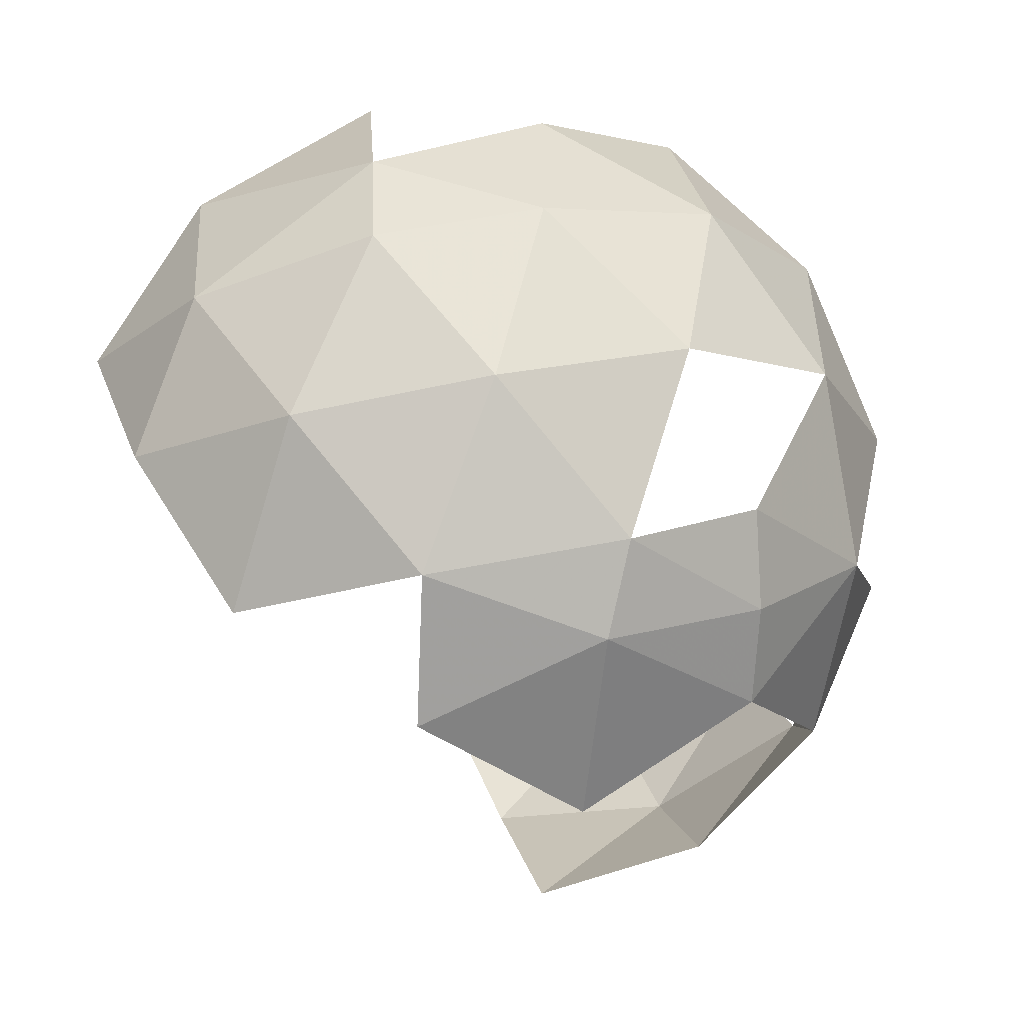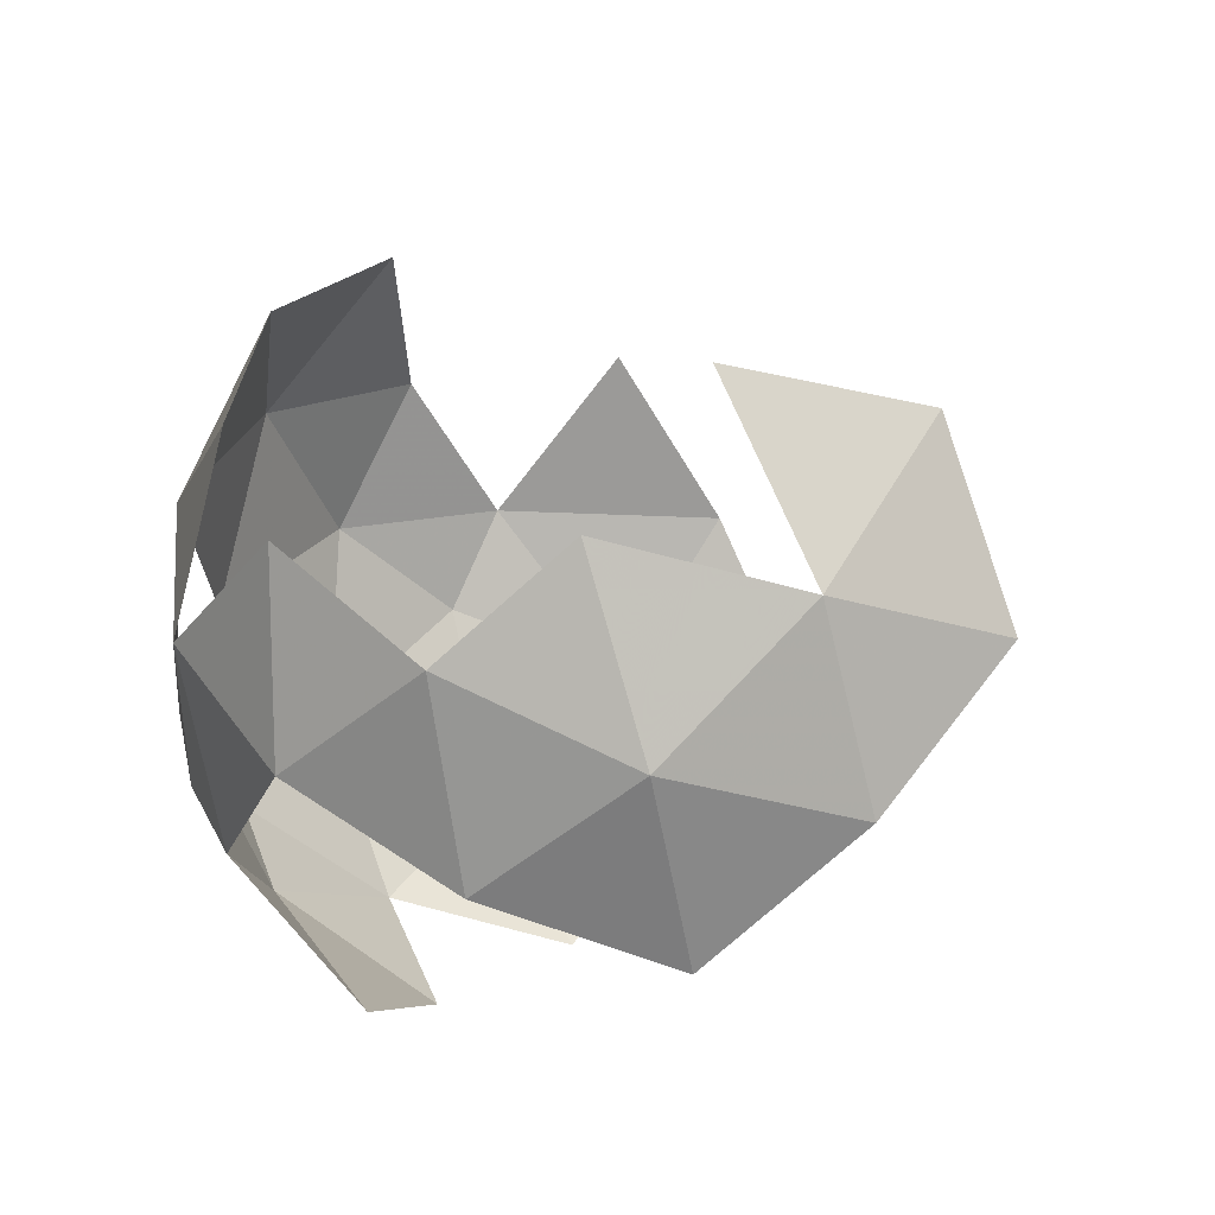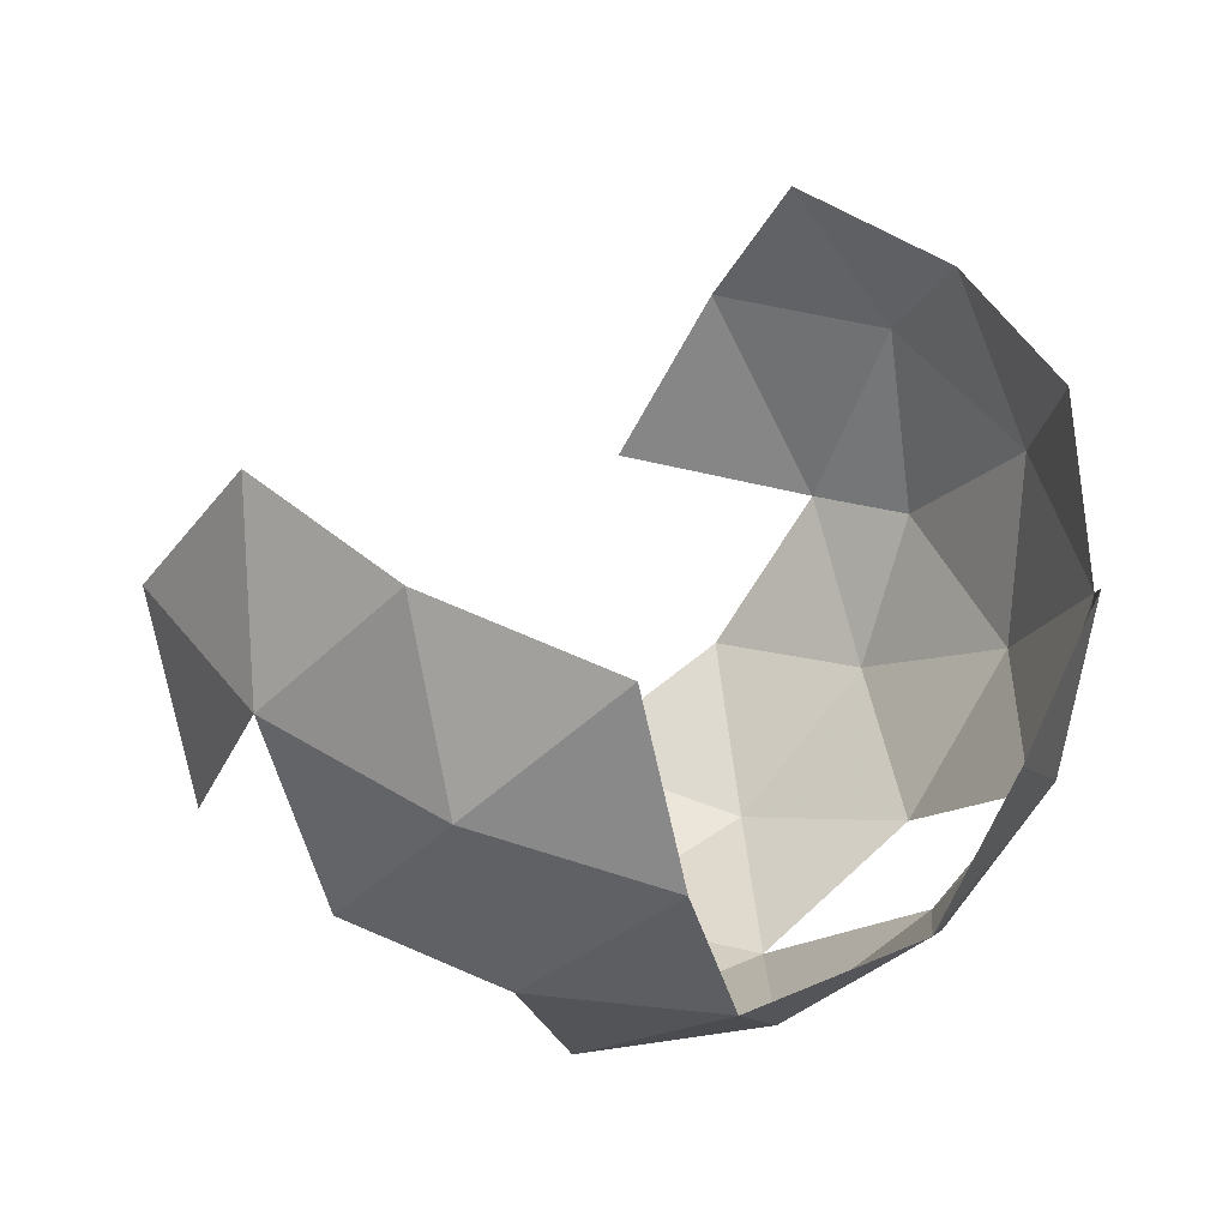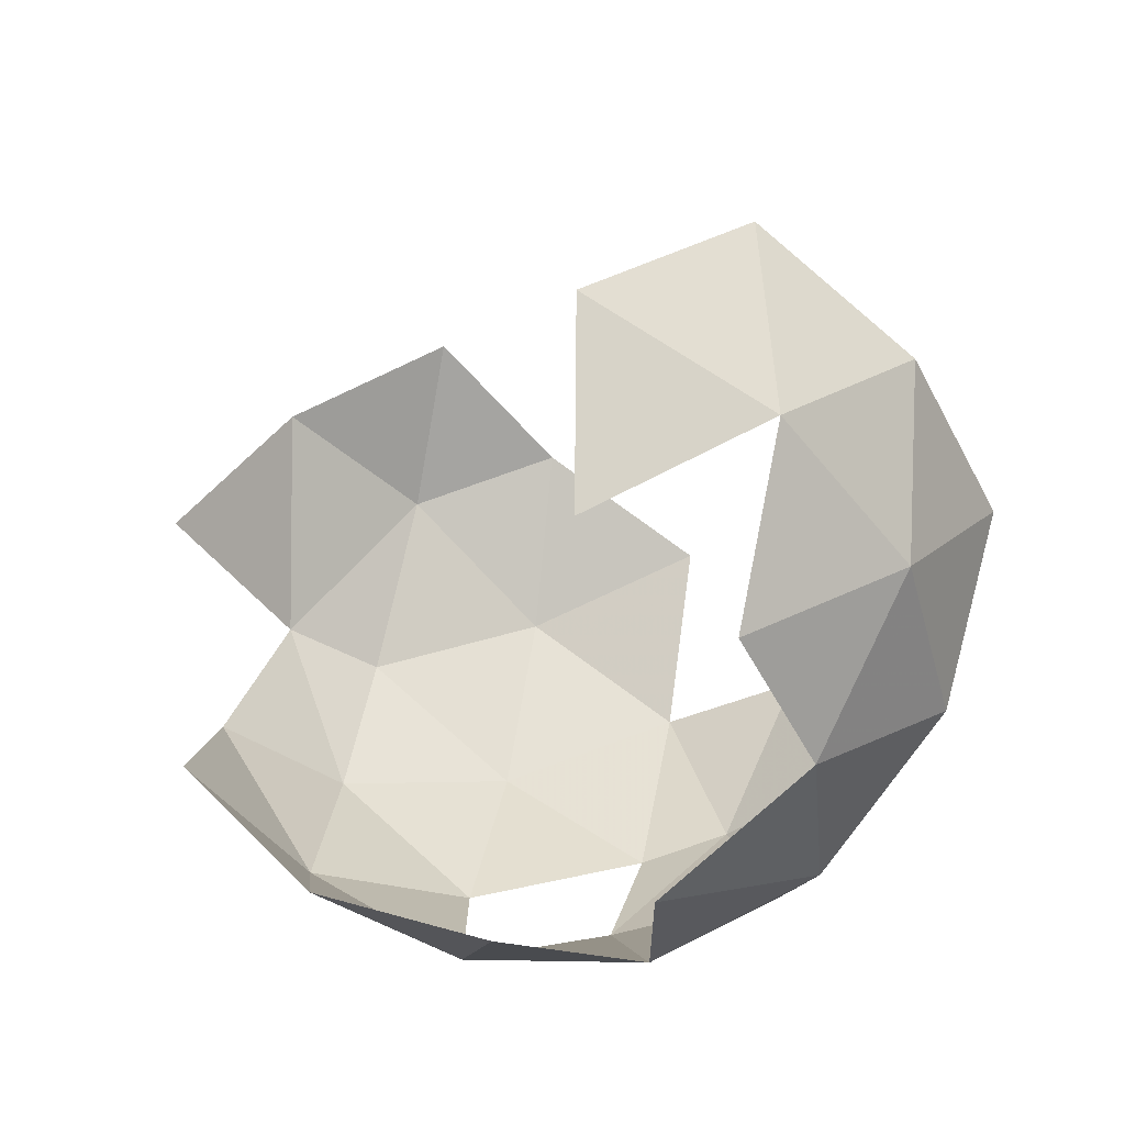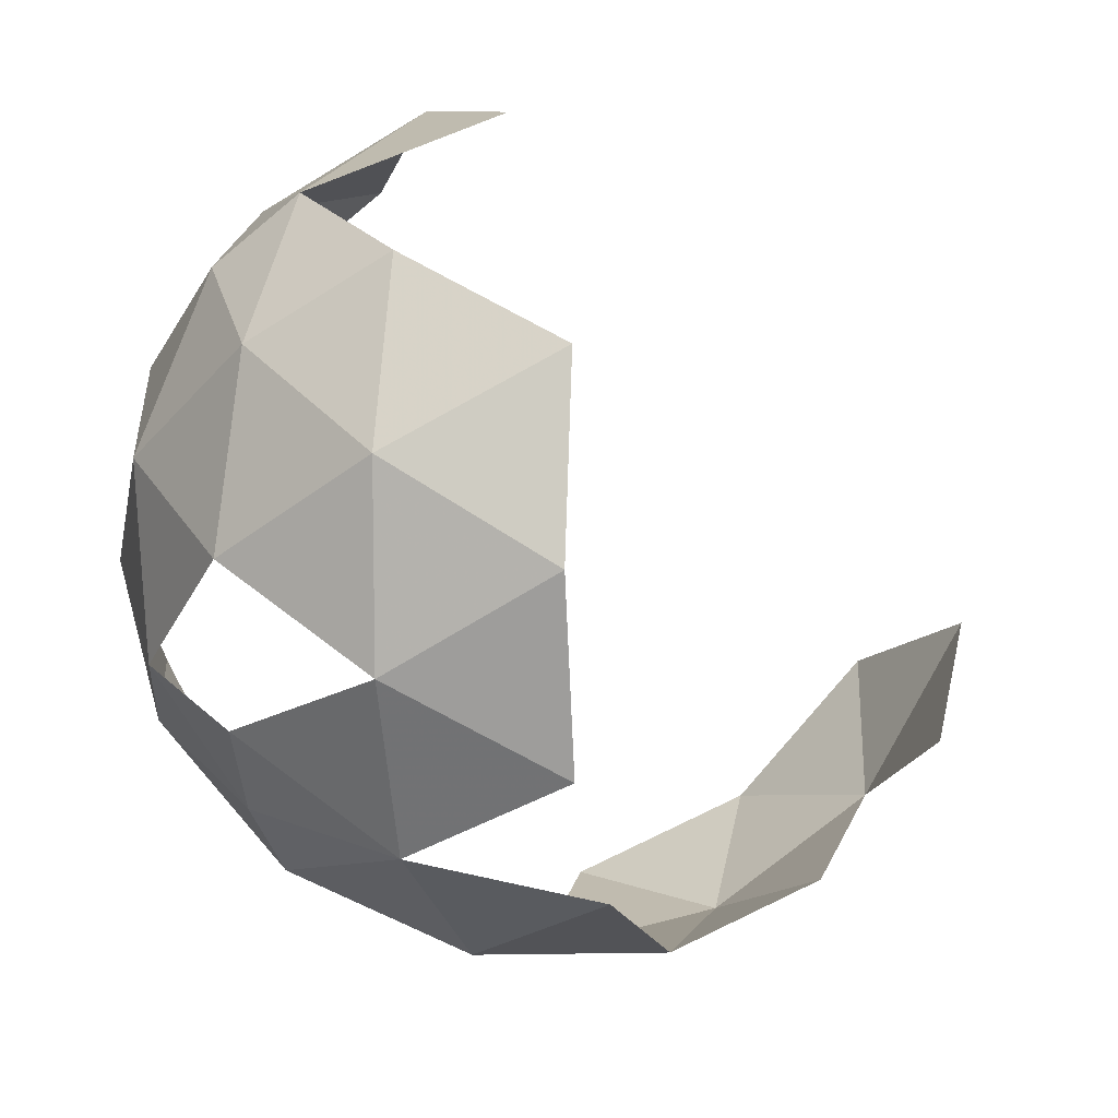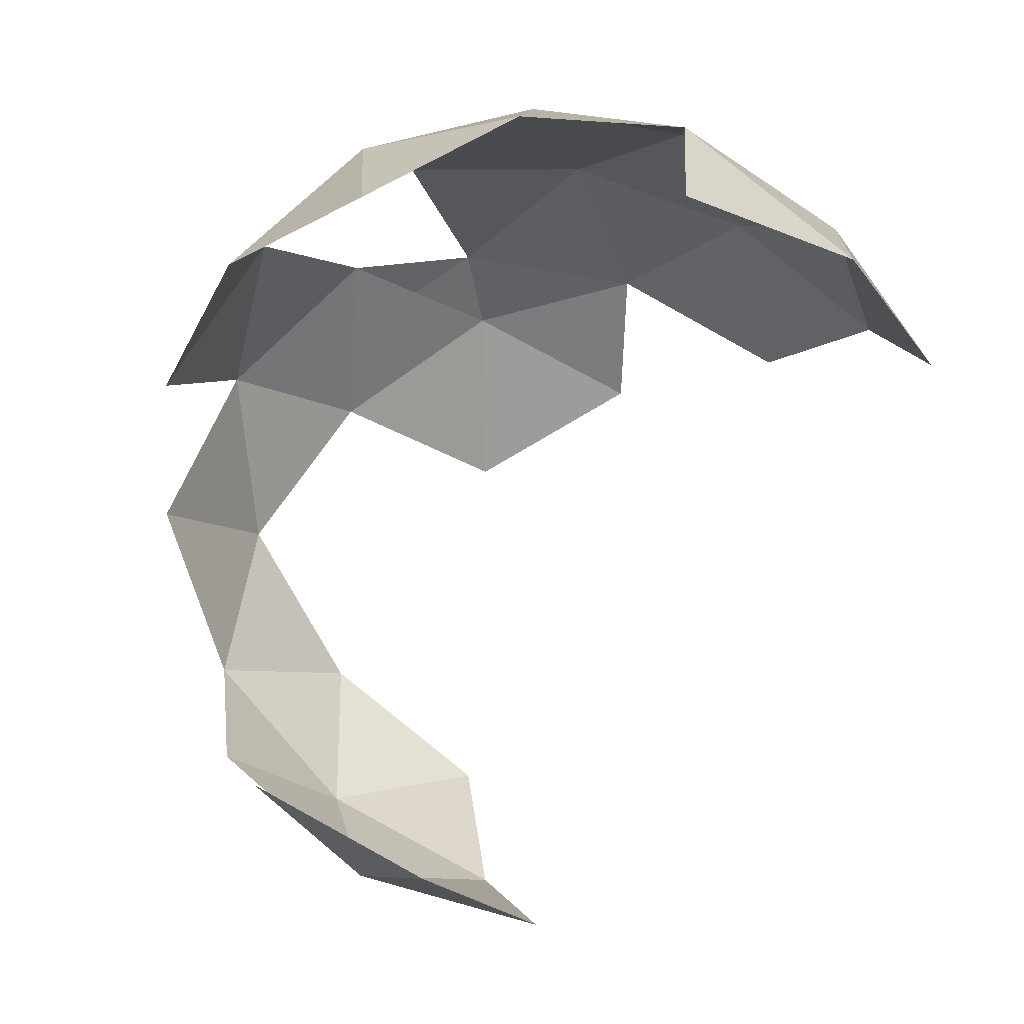
<metadata>
{"format":"obj","ext":"obj","renderer":"f3d","projection":"perspective","resolution":1024,"background":"white","views":[{"elev":-10.9,"azim":-81.0,"up":"+Z"},{"elev":-27.8,"azim":56.4,"up":"+Z"},{"elev":5.5,"azim":158.1,"up":"+Y"},{"elev":-27.4,"azim":87.7,"up":"+Y"},{"elev":-51.5,"azim":-16.3,"up":"+Y"},{"elev":60.4,"azim":107.1,"up":"+Z"}]}
</metadata>
<code>
v 1 0 0
v 0.8944 -0.4472 0
v 0.8892 -0.2099 -0.4065
v 0.8973 0.2418 -0.3694
v 0.695 0.04654 -0.7175
v 0.6014 -0.3901 -0.6972
v 0.7168 -0.6151 -0.3284
v 0.3388 -0.116 -0.9337
v 0.1957 -0.5263 -0.8274
v 0.4165 -0.7522 -0.5106
v -0.02142 -0.8211 -0.5704
v 0.1786 -0.9641 -0.1967
v -0.2677 -0.939 -0.216
v -0.4524 -0.7033 -0.5483
v -0.6607 -0.7347 -0.1537
v -0.4271 -0.8822 0.1981
v 0.002563 -0.9906 0.1367
v -0.1345 -0.8352 0.5332
v -0.5346 -0.6364 0.556
v -0.2068 -0.5119 0.8338
v -0.5678 -0.2526 0.7834
v -0.7765 -0.6035 0.1812
v -0.815 -0.2924 0.5003
v -0.7564 0.1023 0.6461
v -0.9731 -0.2122 0.08962
v -0.8425 -0.4804 -0.2438
v -0.9435 -0.05263 -0.3272
v -0.9731 0.2295 0.01867
v -0.9003 0.06899 0.4298
v -0.8016 0.4949 0.3353
v -0.8426 0.3797 -0.3819
v -0.7766 0.6297 -0.0169
v -0.5219 0.8083 0.2723
v -0.4971 0.5743 0.6504
v -0.3684 0.1939 0.9092
v -0.7869 -0.4233 -0.4491
v -0.5133 -0.3326 -0.7912
v -0.7793 -0.01277 -0.6266
v -0.5748 -0.7348 -0.36
f 1 2 3
f 3 4 1
f 3 5 4
f 3 6 5
f 3 7 6
f 6 8 5
f 6 9 8
f 6 10 9
f 6 7 10
f 10 11 9
f 10 12 11
f 12 13 11
f 13 14 11
f 13 15 14
f 13 16 15
f 13 17 16
f 17 18 16
f 18 19 16
f 18 20 19
f 20 21 19
f 19 22 16
f 19 23 22
f 19 21 23
f 21 24 23
f 23 25 22
f 25 26 22
f 25 27 26
f 25 28 27
f 25 29 28
f 25 23 29
f 29 30 28
f 28 31 27
f 28 32 31
f 28 30 32
f 30 33 32
f 30 34 33
f 30 24 34
f 30 29 24
f 29 23 24
f 24 35 34
f 15 36 14
f 36 37 14
f 36 38 37
f 36 27 38
f 36 26 27
f 36 39 26
f 39 15 26
f 39 13 15
f 39 14 13
f 39 36 14

</code>
